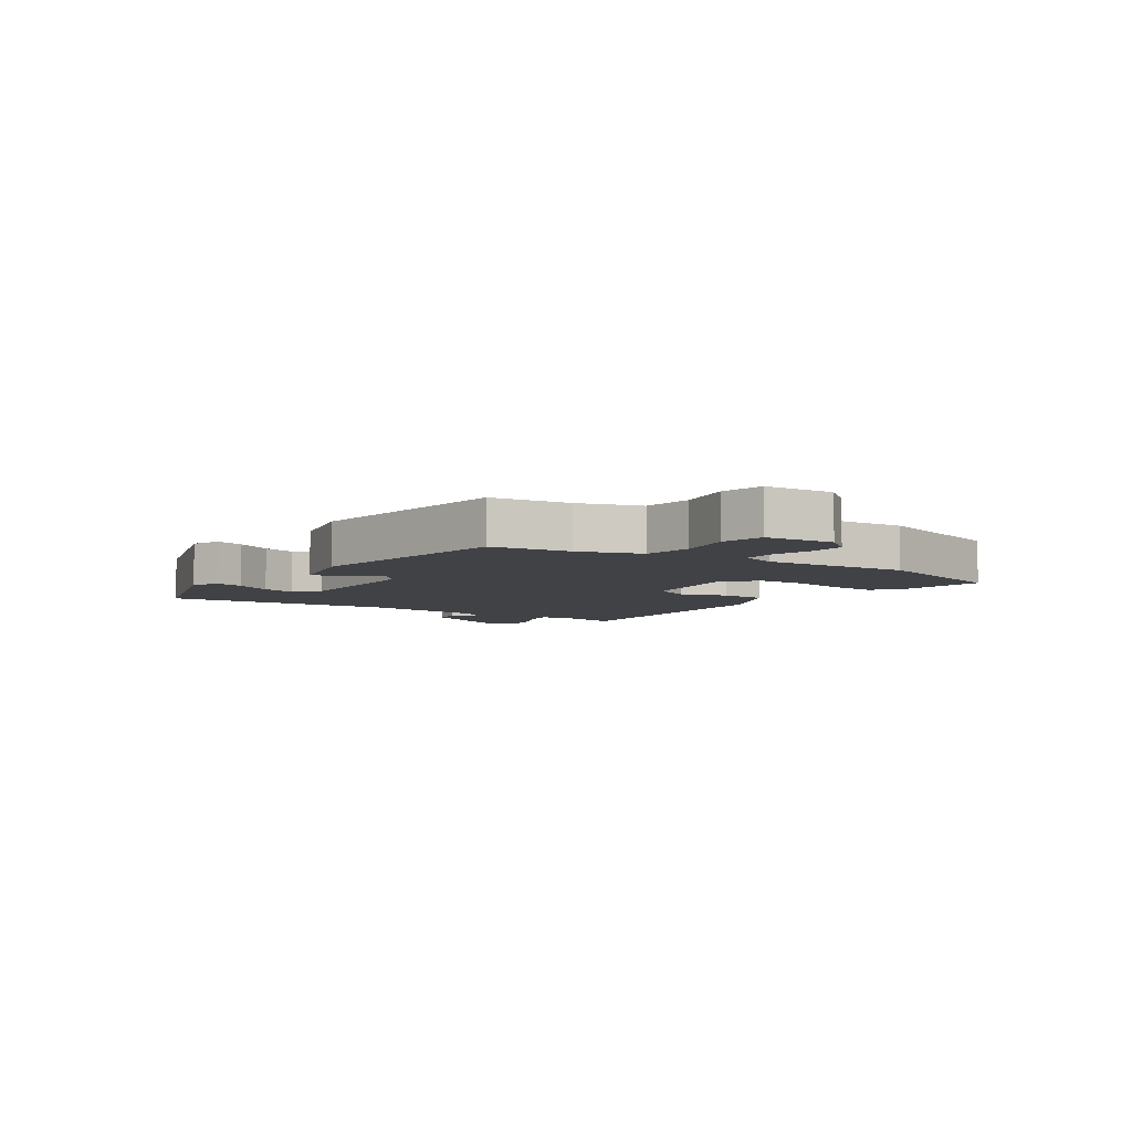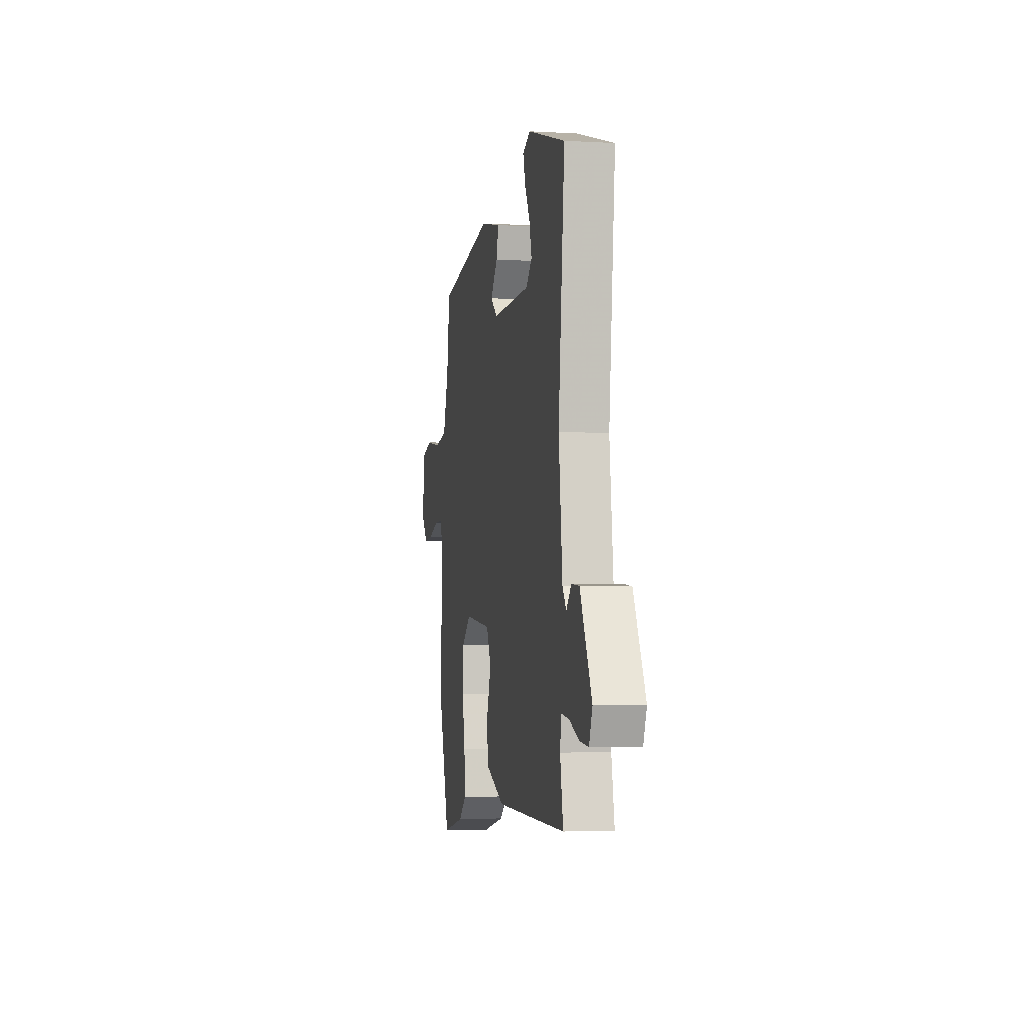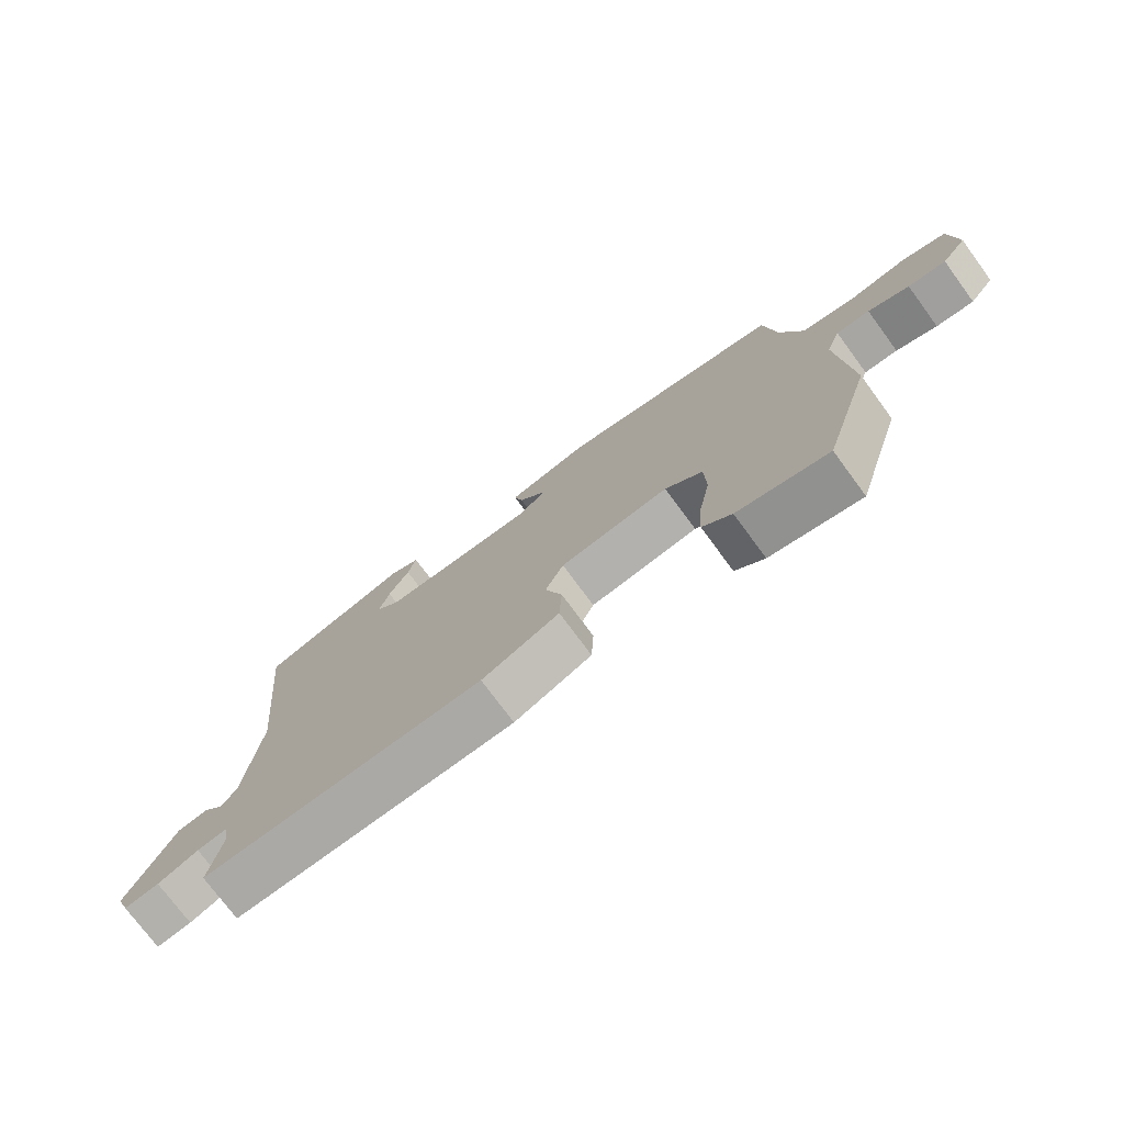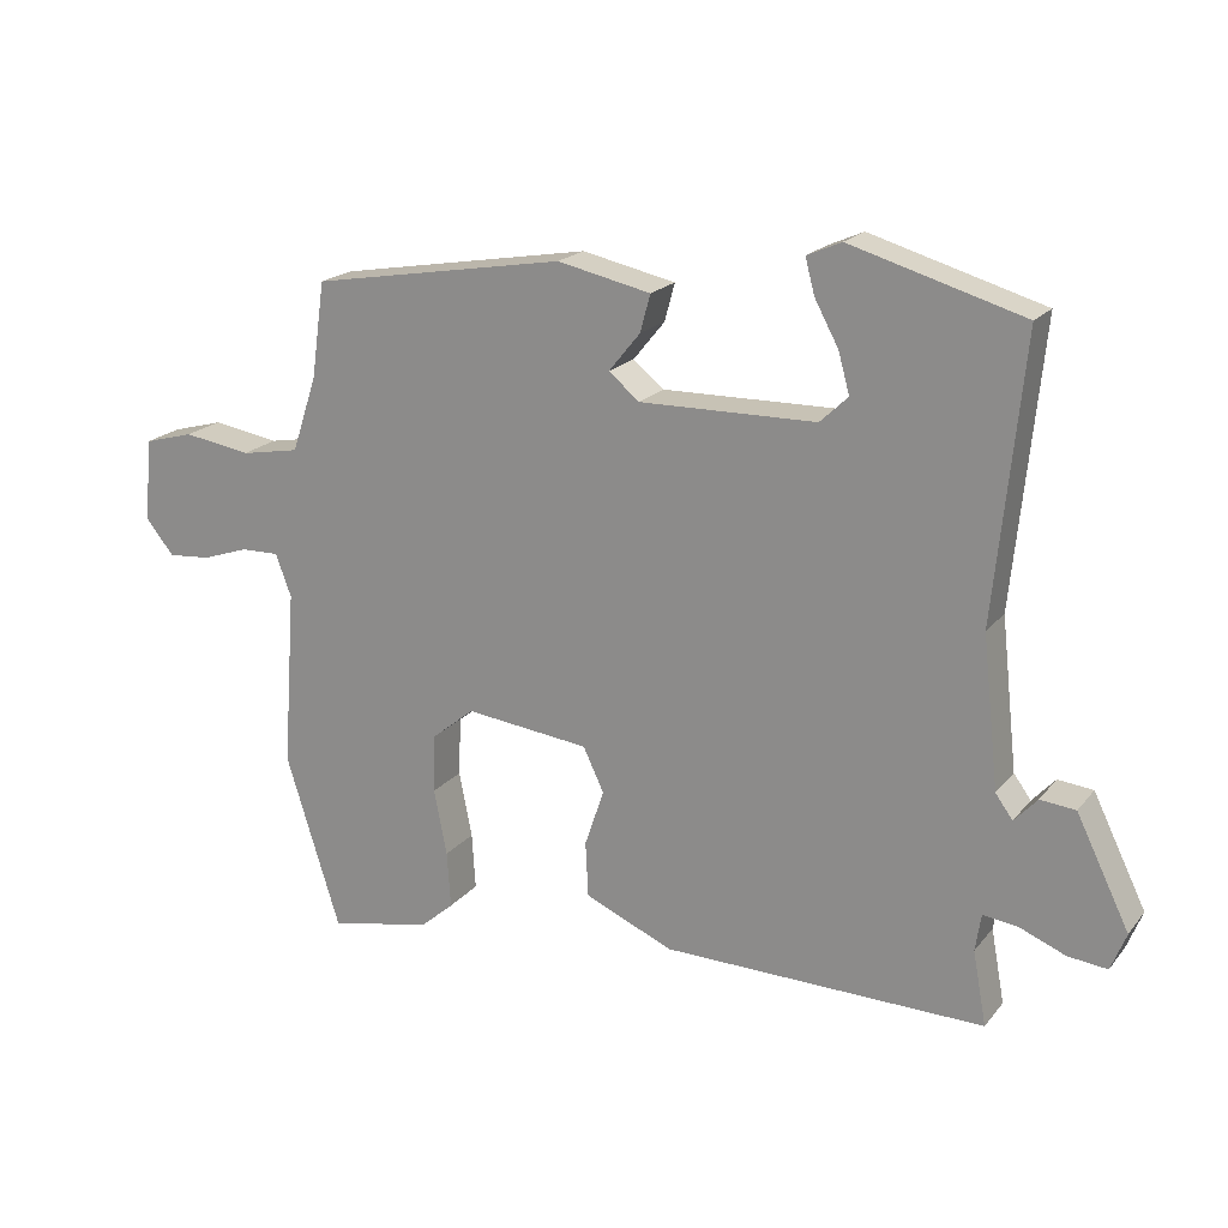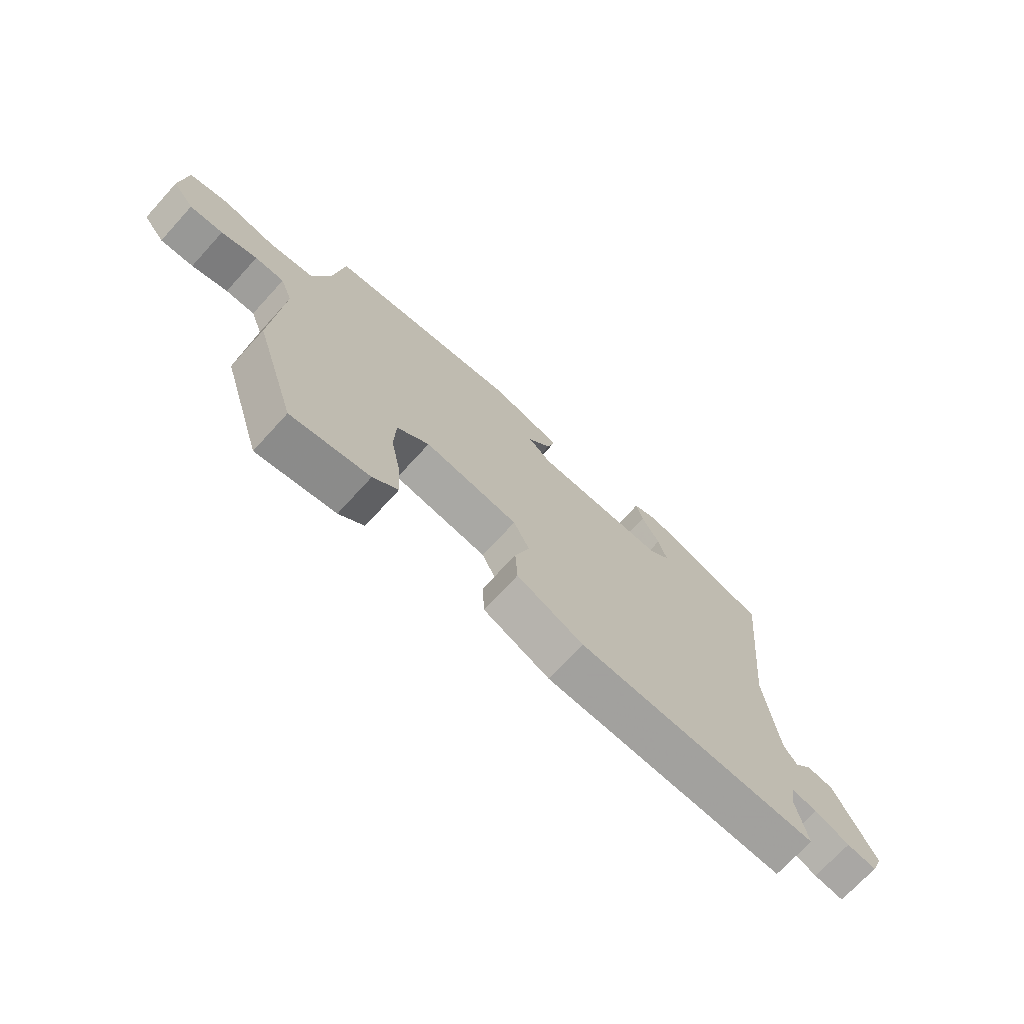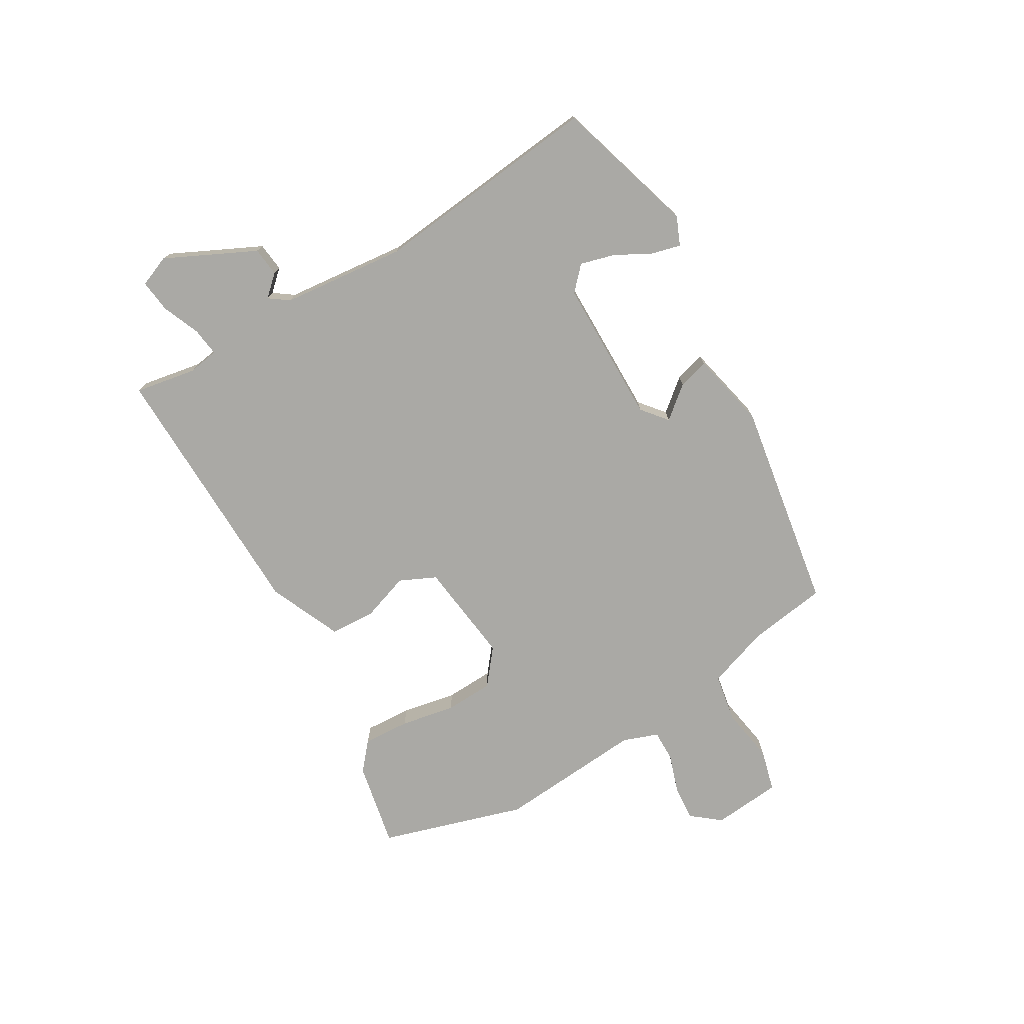
<metadata>
{"format":"obj","ext":"obj","renderer":"f3d","projection":"perspective","resolution":1024,"background":"white","views":[{"elev":-6.2,"azim":56.4,"up":"+Y"},{"elev":-3.8,"azim":-100.7,"up":"+Z"},{"elev":-74.8,"azim":36.4,"up":"+Z"},{"elev":19.5,"azim":-153.0,"up":"+Z"},{"elev":-71.4,"azim":137.6,"up":"+Z"},{"elev":-75.3,"azim":-59.2,"up":"+Y"}]}
</metadata>
<code>
v 0.56 0.07 -0.309
v 0.484 0.07 -0.552
v 0.34 0.07 -0.522
v 0.294 0.07 -0.482
v 0.299 0.07 -0.403
v 0.317 0.07 -0.311
v 0.314 0.07 -0.229
v 0.255 0.07 -0.181
v 0.082 0.07 -0.201
v 0.053 0.07 -0.262
v 0.08 0.07 -0.342
v 0.076 0.07 -0.419
v -0.047 0.07 -0.472
v -0.495 0.07 -0.479
v -0.476 0.07 -0.376
v -0.484 0.07 -0.324
v -0.532 0.07 -0.33
v -0.596 0.07 -0.356
v -0.651 0.07 -0.362
v -0.672 0.07 -0.309
v -0.598 0.07 -0.158
v -0.549 0.07 -0.153
v -0.517 0.07 -0.188
v -0.493 0.07 -0.155
v -0.47 0.07 0.054
v -0.509 0.07 0.443
v -0.269 0.07 0.513
v -0.221 0.07 0.492
v -0.234 0.07 0.443
v -0.267 0.07 0.382
v -0.283 0.07 0.325
v -0.244 0.07 0.288
v 0.001 0.07 0.284
v 0.044 0.07 0.319
v 0 0.07 0.373
v -0.014 0.07 0.425
v 0.116 0.07 0.453
v 0.471 0.07 0.392
v 0.49 0.07 0.258
v 0.525 0.07 0.153
v 0.607 0.07 0.138
v 0.701 0.07 0.153
v 0.771 0.07 0.134
v 0.781 0.07 0.018
v 0.742 0.07 -0.03
v 0.682 0.07 -0.025
v 0.617 0.07 -0.003
v 0.564 0.07 -0.002
v 0.542 0.07 -0.061
v 0.56 0 -0.309
v 0.484 0 -0.552
v 0.34 0 -0.522
v 0.294 0 -0.482
v 0.299 0 -0.403
v 0.317 0 -0.311
v 0.314 0 -0.229
v 0.255 0 -0.181
v 0.082 0 -0.201
v 0.053 0 -0.262
v 0.08 0 -0.342
v 0.076 0 -0.419
v -0.047 0 -0.472
v -0.495 0 -0.479
v -0.476 0 -0.376
v -0.484 0 -0.324
v -0.532 0 -0.33
v -0.596 0 -0.356
v -0.651 0 -0.362
v -0.672 0 -0.309
v -0.598 0 -0.158
v -0.549 0 -0.153
v -0.517 0 -0.188
v -0.493 0 -0.155
v -0.47 0 0.054
v -0.509 0 0.443
v -0.269 0 0.513
v -0.221 0 0.492
v -0.234 0 0.443
v -0.267 0 0.382
v -0.283 0 0.325
v -0.244 0 0.288
v 0.001 0 0.284
v 0.044 0 0.319
v 0 0 0.373
v -0.014 0 0.425
v 0.116 0 0.453
v 0.471 0 0.392
v 0.49 0 0.258
v 0.525 0 0.153
v 0.607 0 0.138
v 0.701 0 0.153
v 0.771 0 0.134
v 0.781 0 0.018
v 0.742 0 -0.03
v 0.682 0 -0.025
v 0.617 0 -0.003
v 0.564 0 -0.002
v 0.542 0 -0.061
f 45 46 47
f 44 45 47
f 43 44 47
f 42 43 47
f 41 42 47
f 40 41 47 48
f 39 40 48 49
f 37 38 39
f 36 37 39
f 35 36 39
f 34 35 39
f 39 49 1
f 34 39 1
f 33 34 1
f 28 29 30
f 27 28 30
f 26 27 30
f 25 26 30
f 24 25 30 31
f 21 22 23
f 20 21 23
f 19 20 23
f 18 19 23
f 17 18 23
f 16 17 23 24
f 24 31 32
f 16 24 32
f 15 16 32
f 14 15 32
f 13 14 32
f 12 13 32
f 11 12 32
f 10 11 32
f 4 5 6
f 3 4 6
f 2 3 6
f 1 2 6
f 1 6 7
f 33 1 7 8
f 9 10 32 33
f 8 9 33
f 96 95 94
f 96 94 93
f 96 93 92
f 96 92 91
f 96 91 90
f 97 96 90 89
f 98 97 89 88
f 88 87 86
f 88 86 85
f 88 85 84
f 88 84 83
f 50 98 88
f 50 88 83
f 50 83 82
f 79 78 77
f 79 77 76
f 79 76 75
f 79 75 74
f 80 79 74 73
f 72 71 70
f 72 70 69
f 72 69 68
f 72 68 67
f 72 67 66
f 73 72 66 65
f 81 80 73
f 81 73 65
f 81 65 64
f 81 64 63
f 81 63 62
f 81 62 61
f 81 61 60
f 81 60 59
f 55 54 53
f 55 53 52
f 55 52 51
f 55 51 50
f 56 55 50
f 57 56 50 82
f 82 81 59 58
f 82 58 57
f 1 50 51 2
f 2 51 52 3
f 3 52 53 4
f 4 53 54 5
f 5 54 55 6
f 6 55 56 7
f 7 56 57 8
f 8 57 58 9
f 9 58 59 10
f 10 59 60 11
f 11 60 61 12
f 12 61 62 13
f 13 62 63 14
f 14 63 64 15
f 15 64 65 16
f 16 65 66 17
f 17 66 67 18
f 18 67 68 19
f 19 68 69 20
f 20 69 70 21
f 21 70 71 22
f 22 71 72 23
f 23 72 73 24
f 24 73 74 25
f 25 74 75 26
f 26 75 76 27
f 27 76 77 28
f 28 77 78 29
f 29 78 79 30
f 30 79 80 31
f 31 80 81 32
f 32 81 82 33
f 33 82 83 34
f 34 83 84 35
f 35 84 85 36
f 36 85 86 37
f 37 86 87 38
f 38 87 88 39
f 39 88 89 40
f 40 89 90 41
f 41 90 91 42
f 42 91 92 43
f 43 92 93 44
f 44 93 94 45
f 45 94 95 46
f 46 95 96 47
f 47 96 97 48
f 48 97 98 49
f 49 98 50 1

</code>
